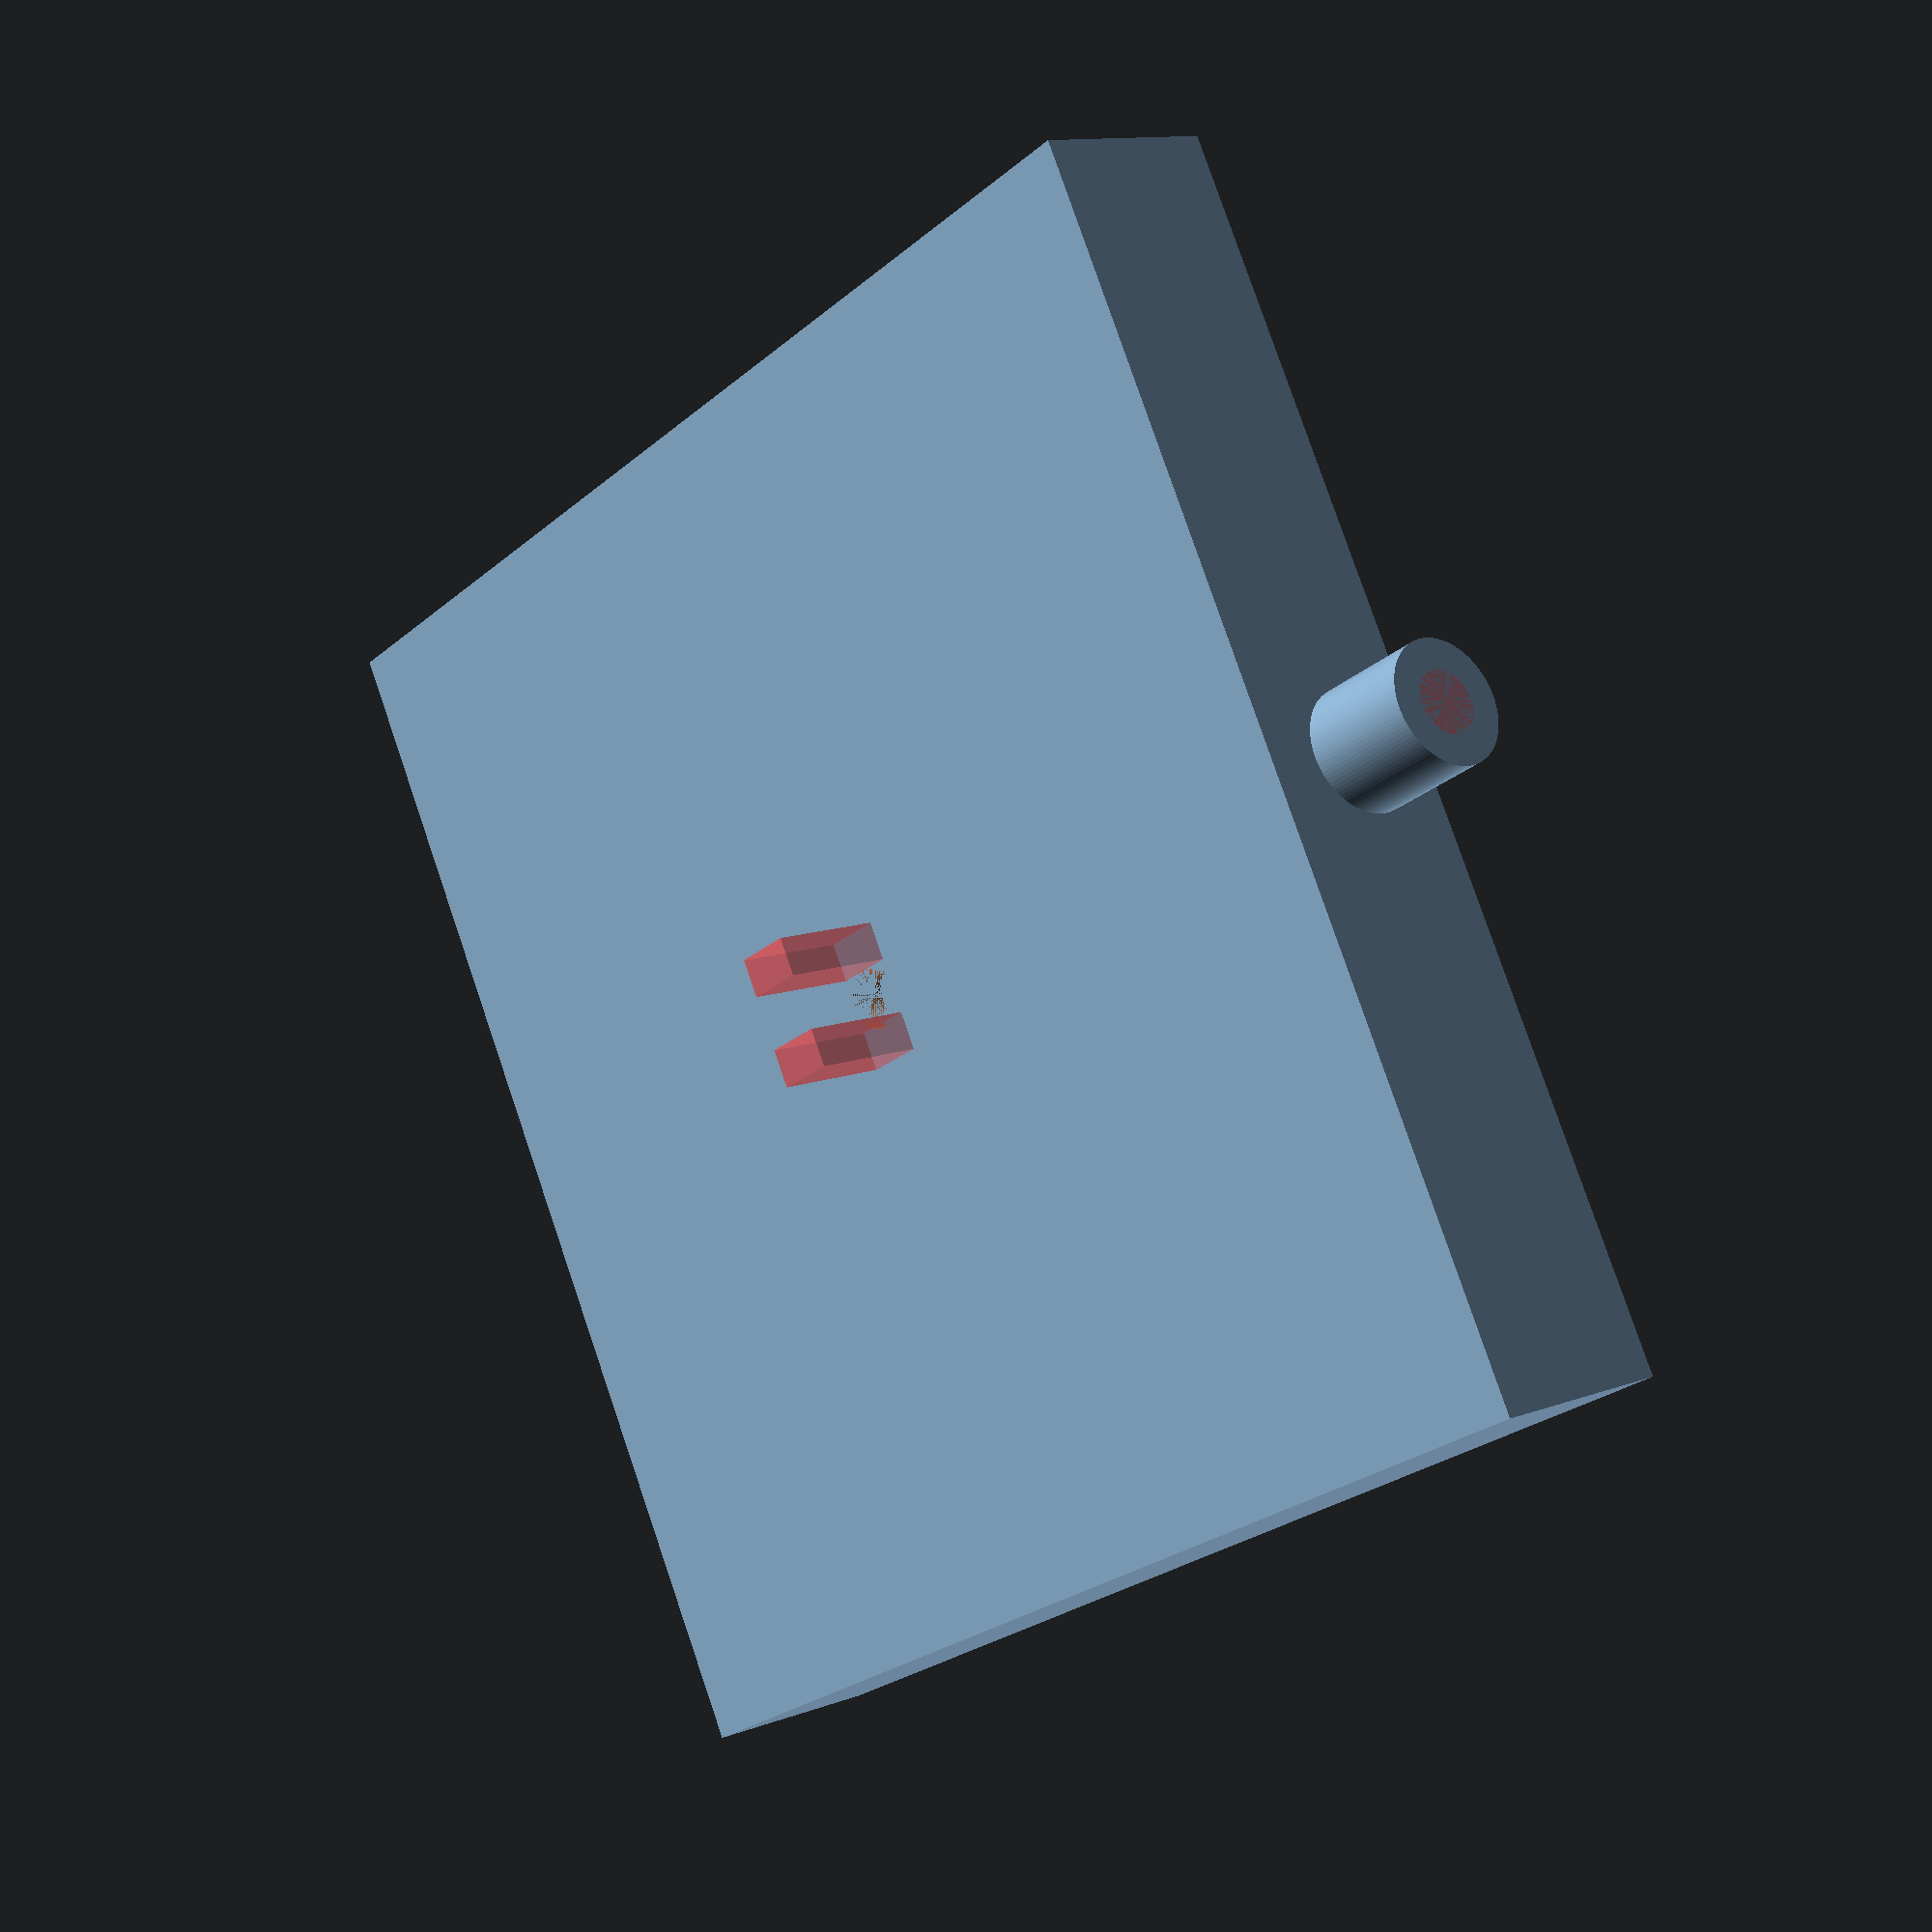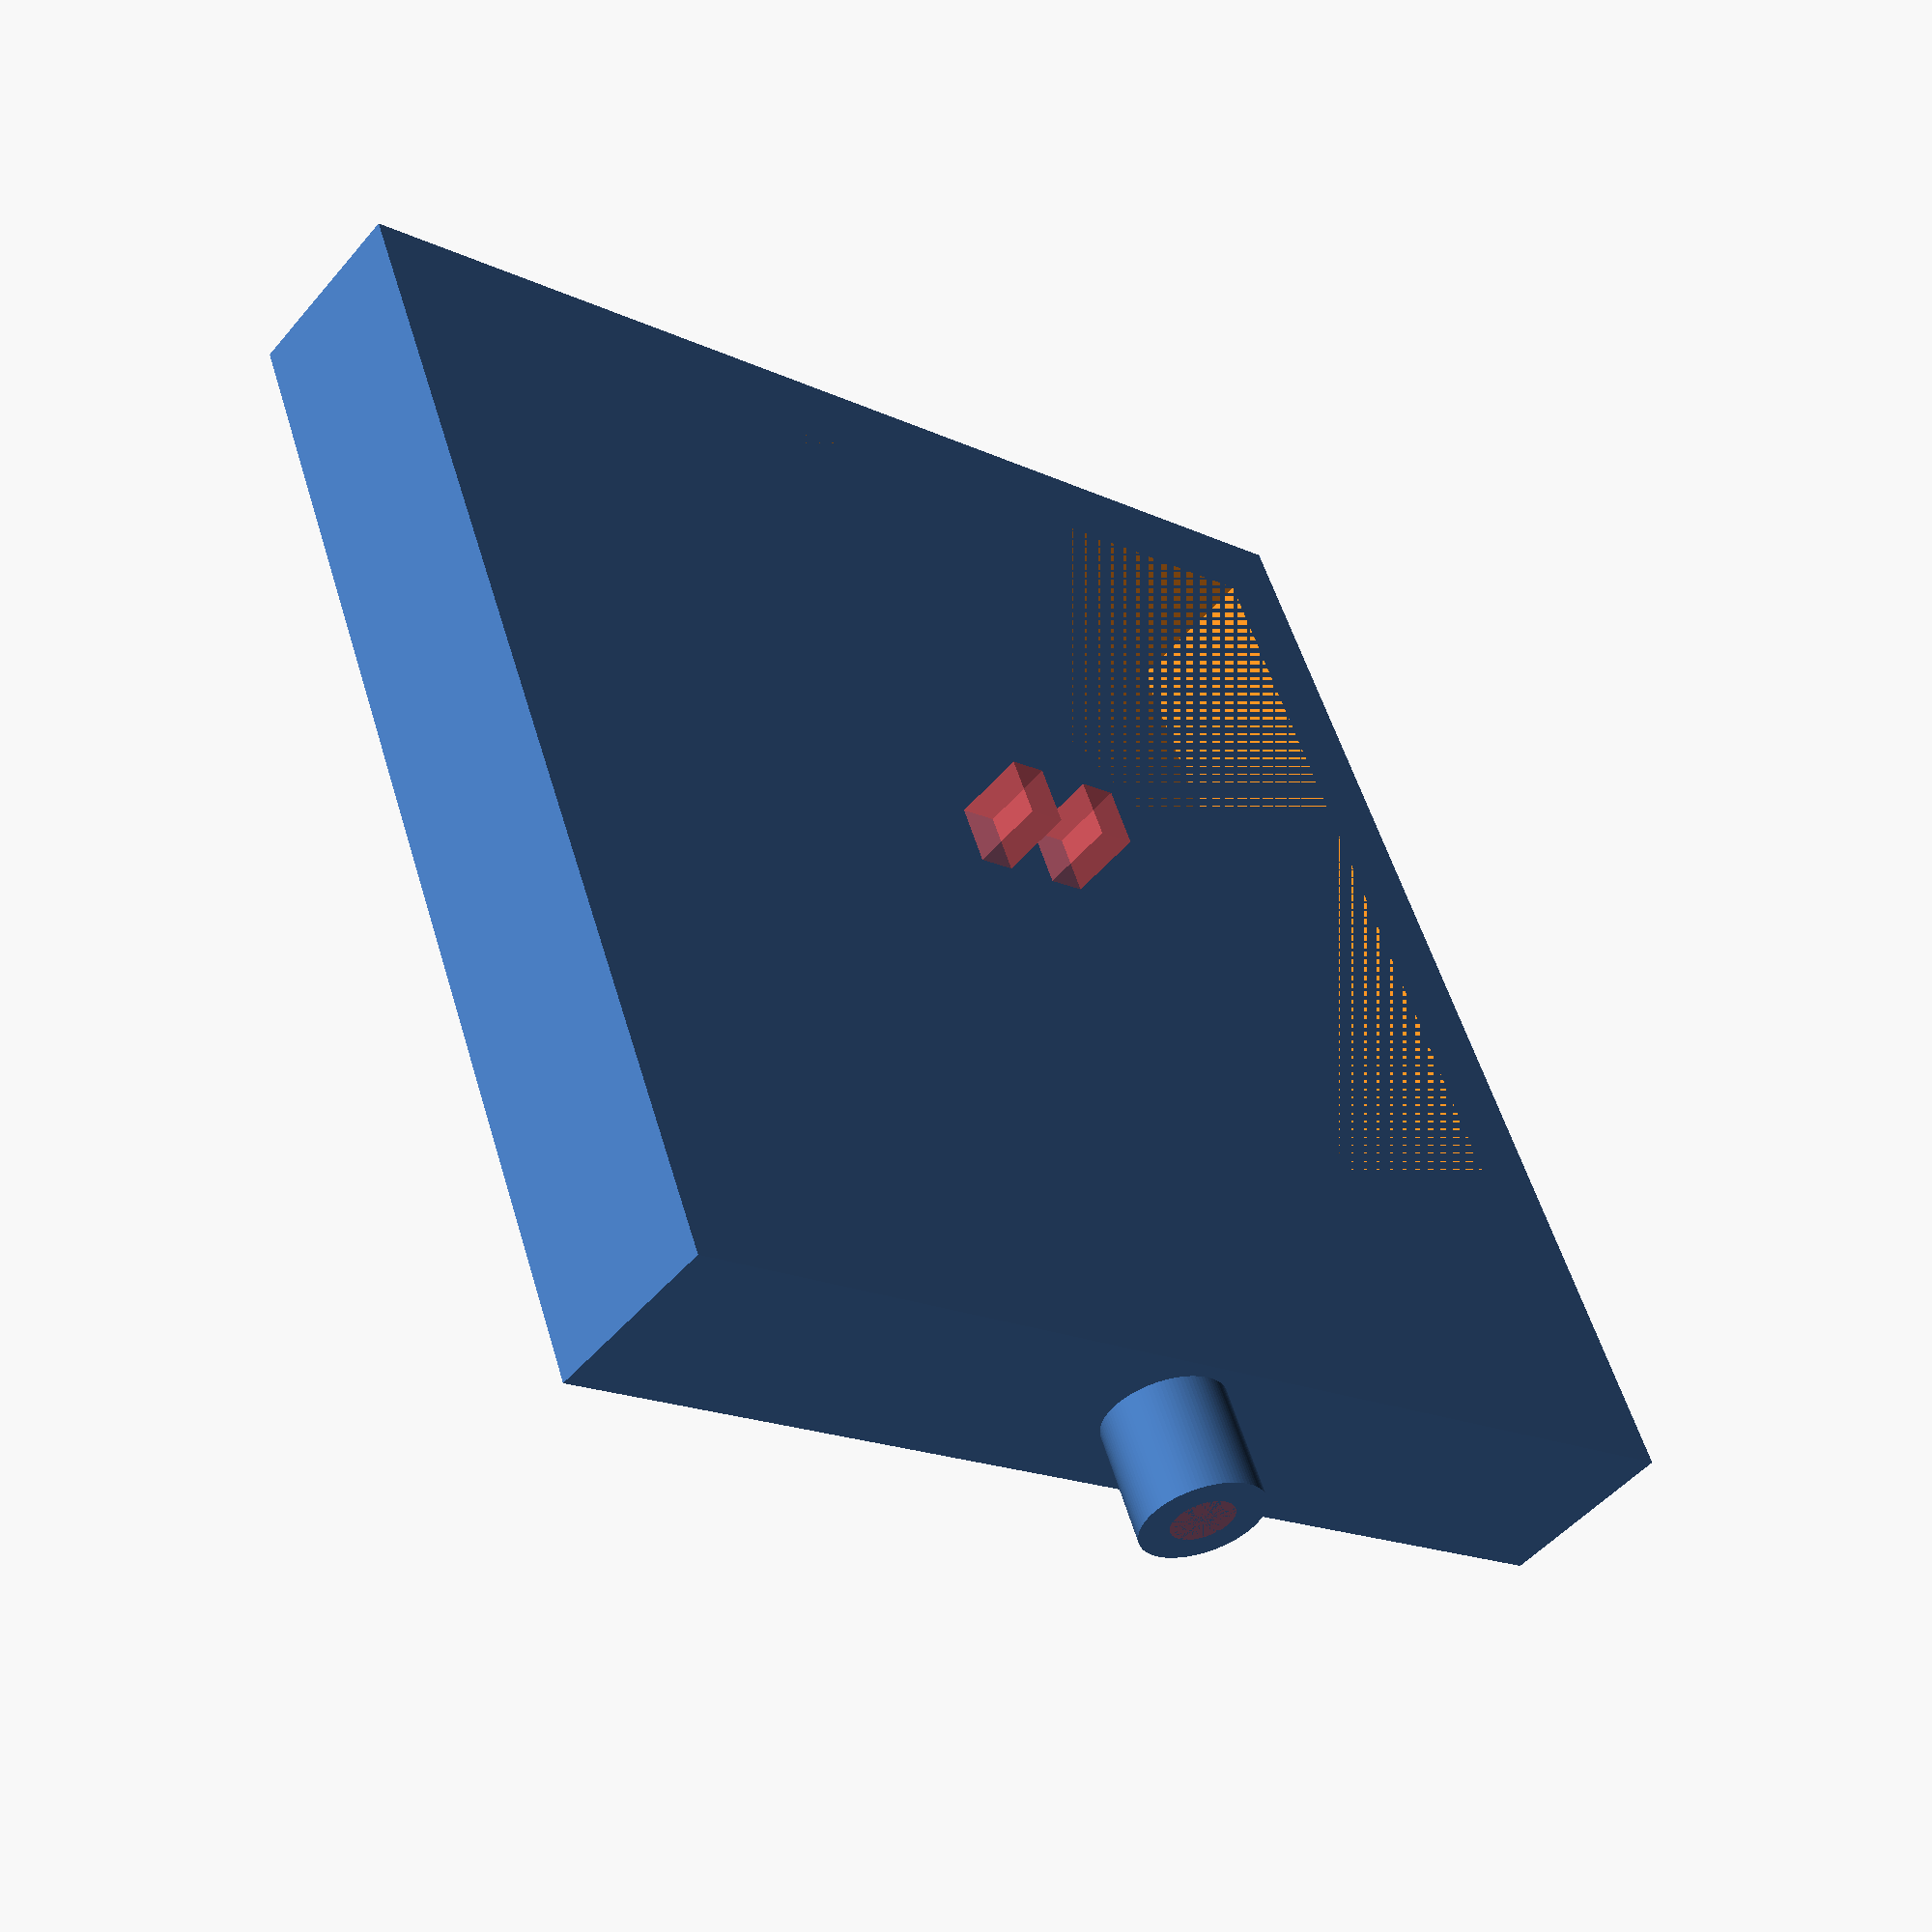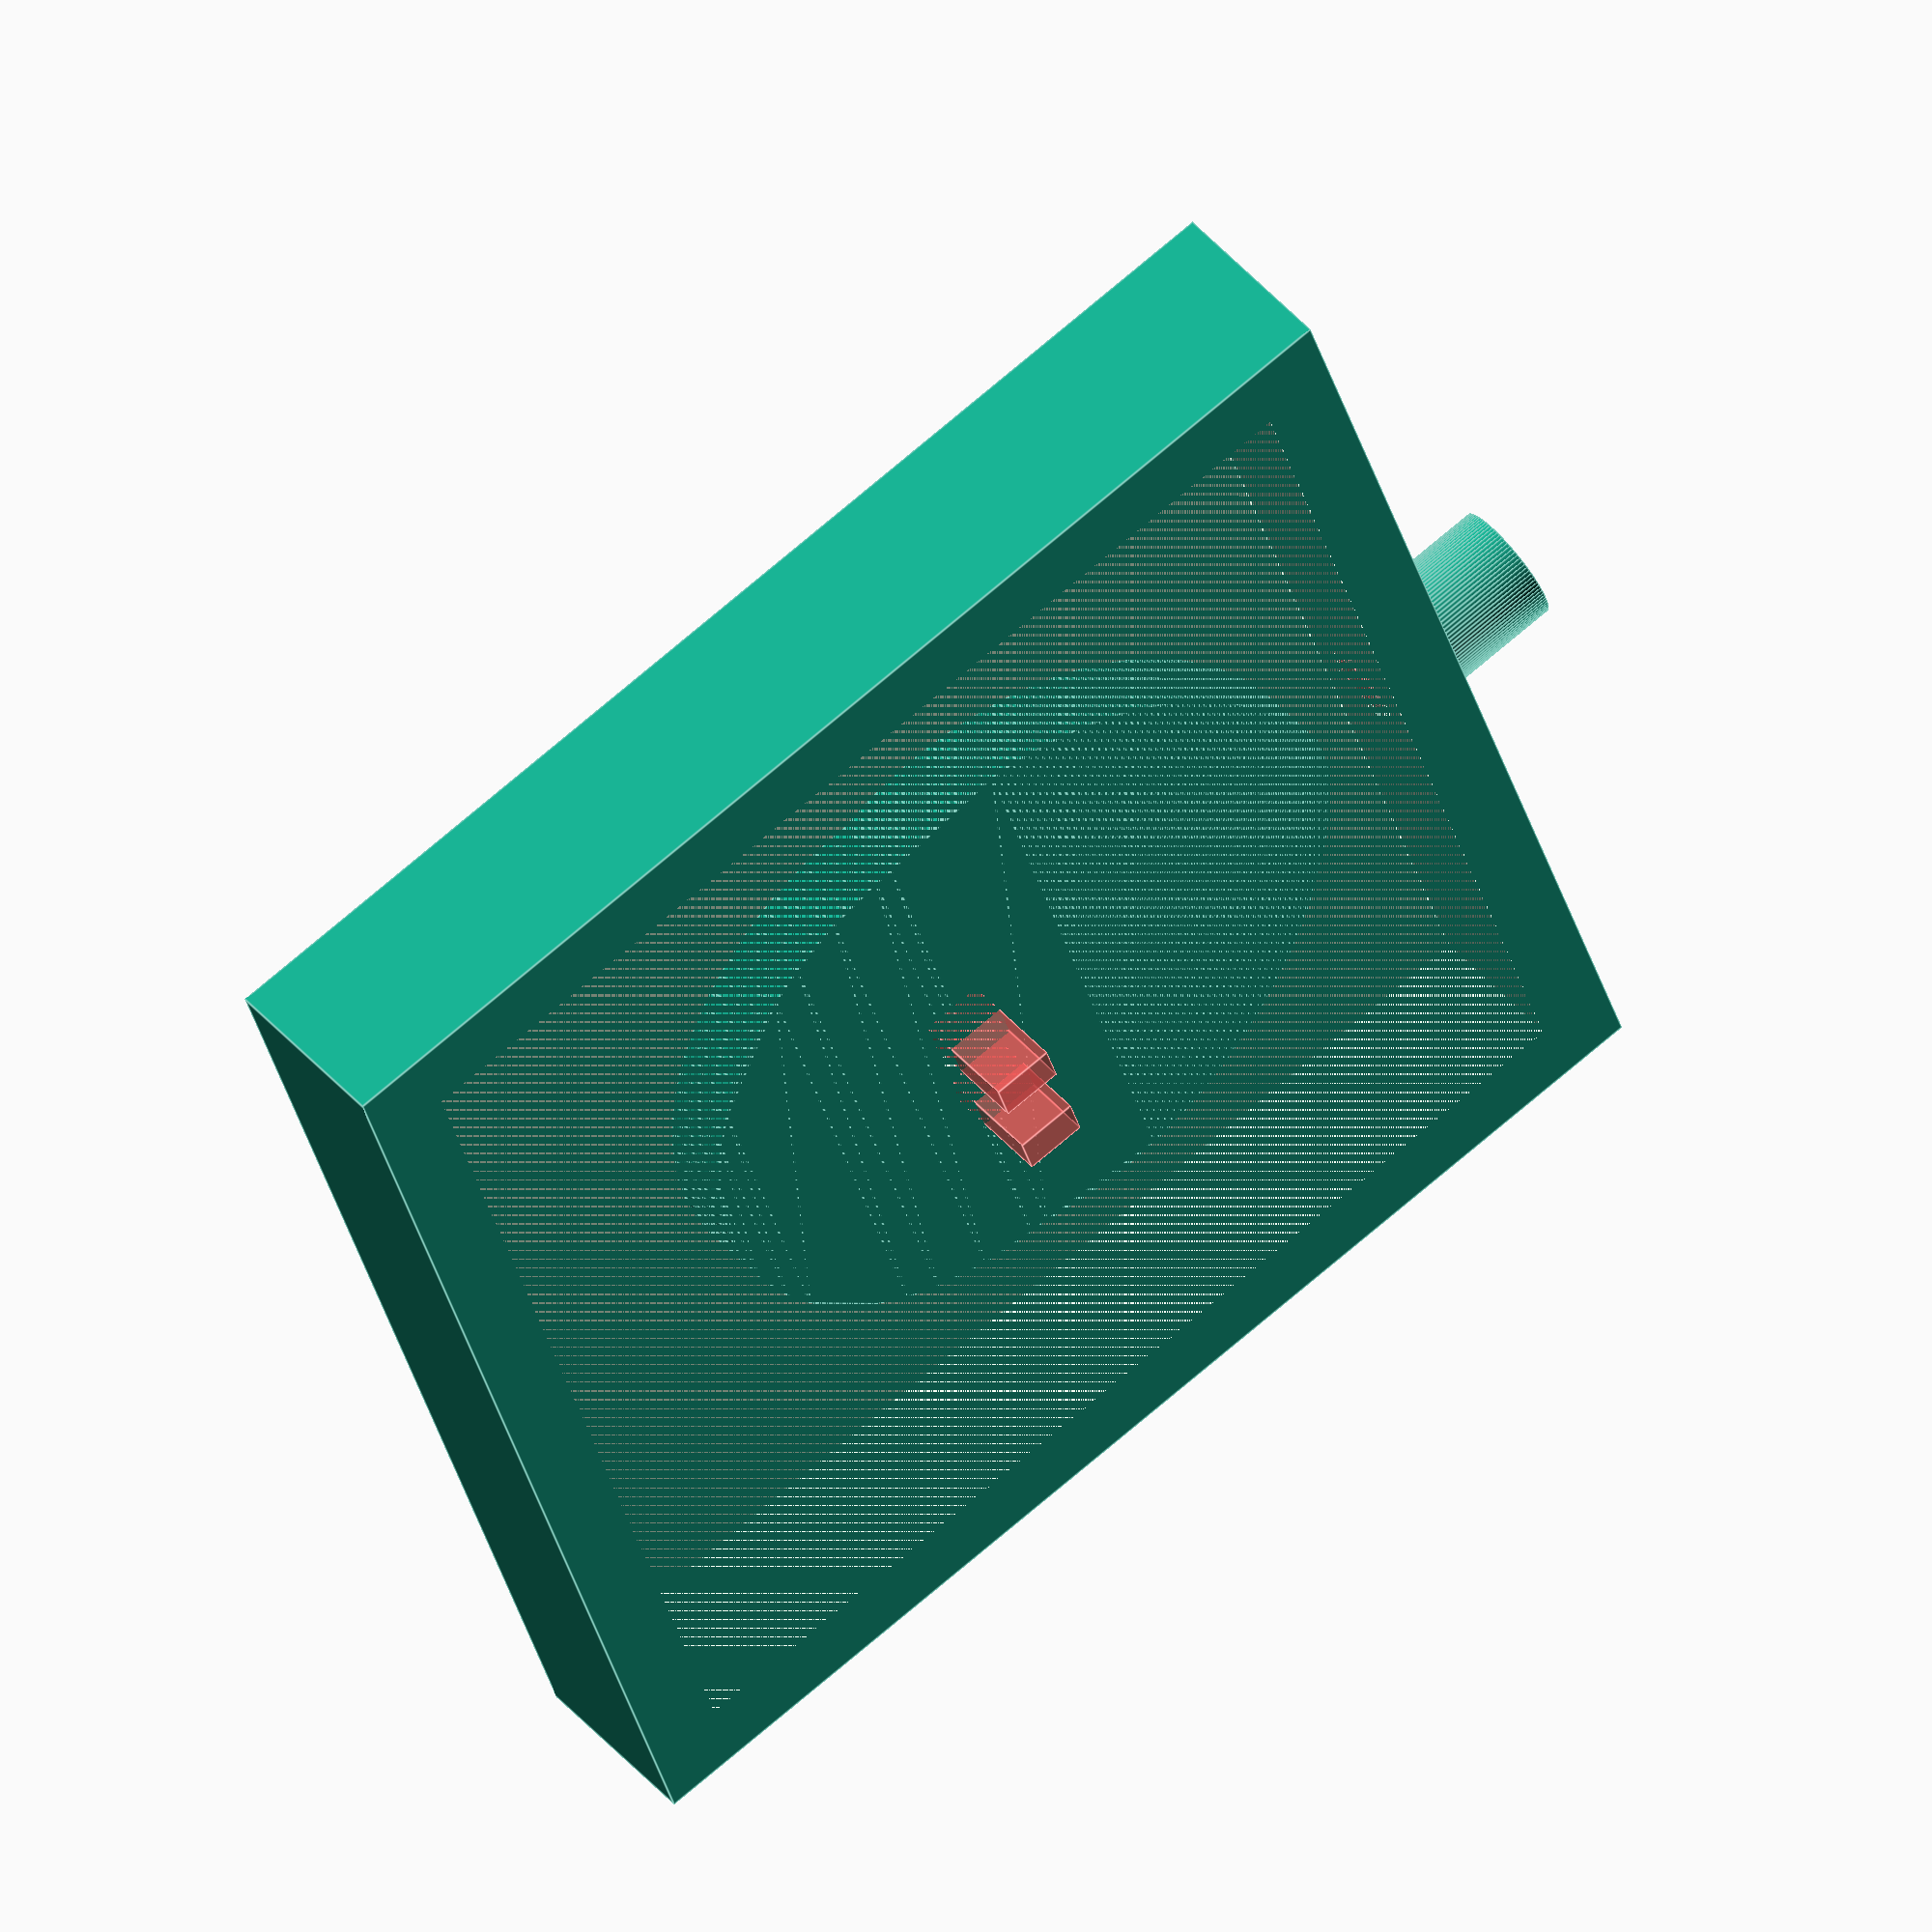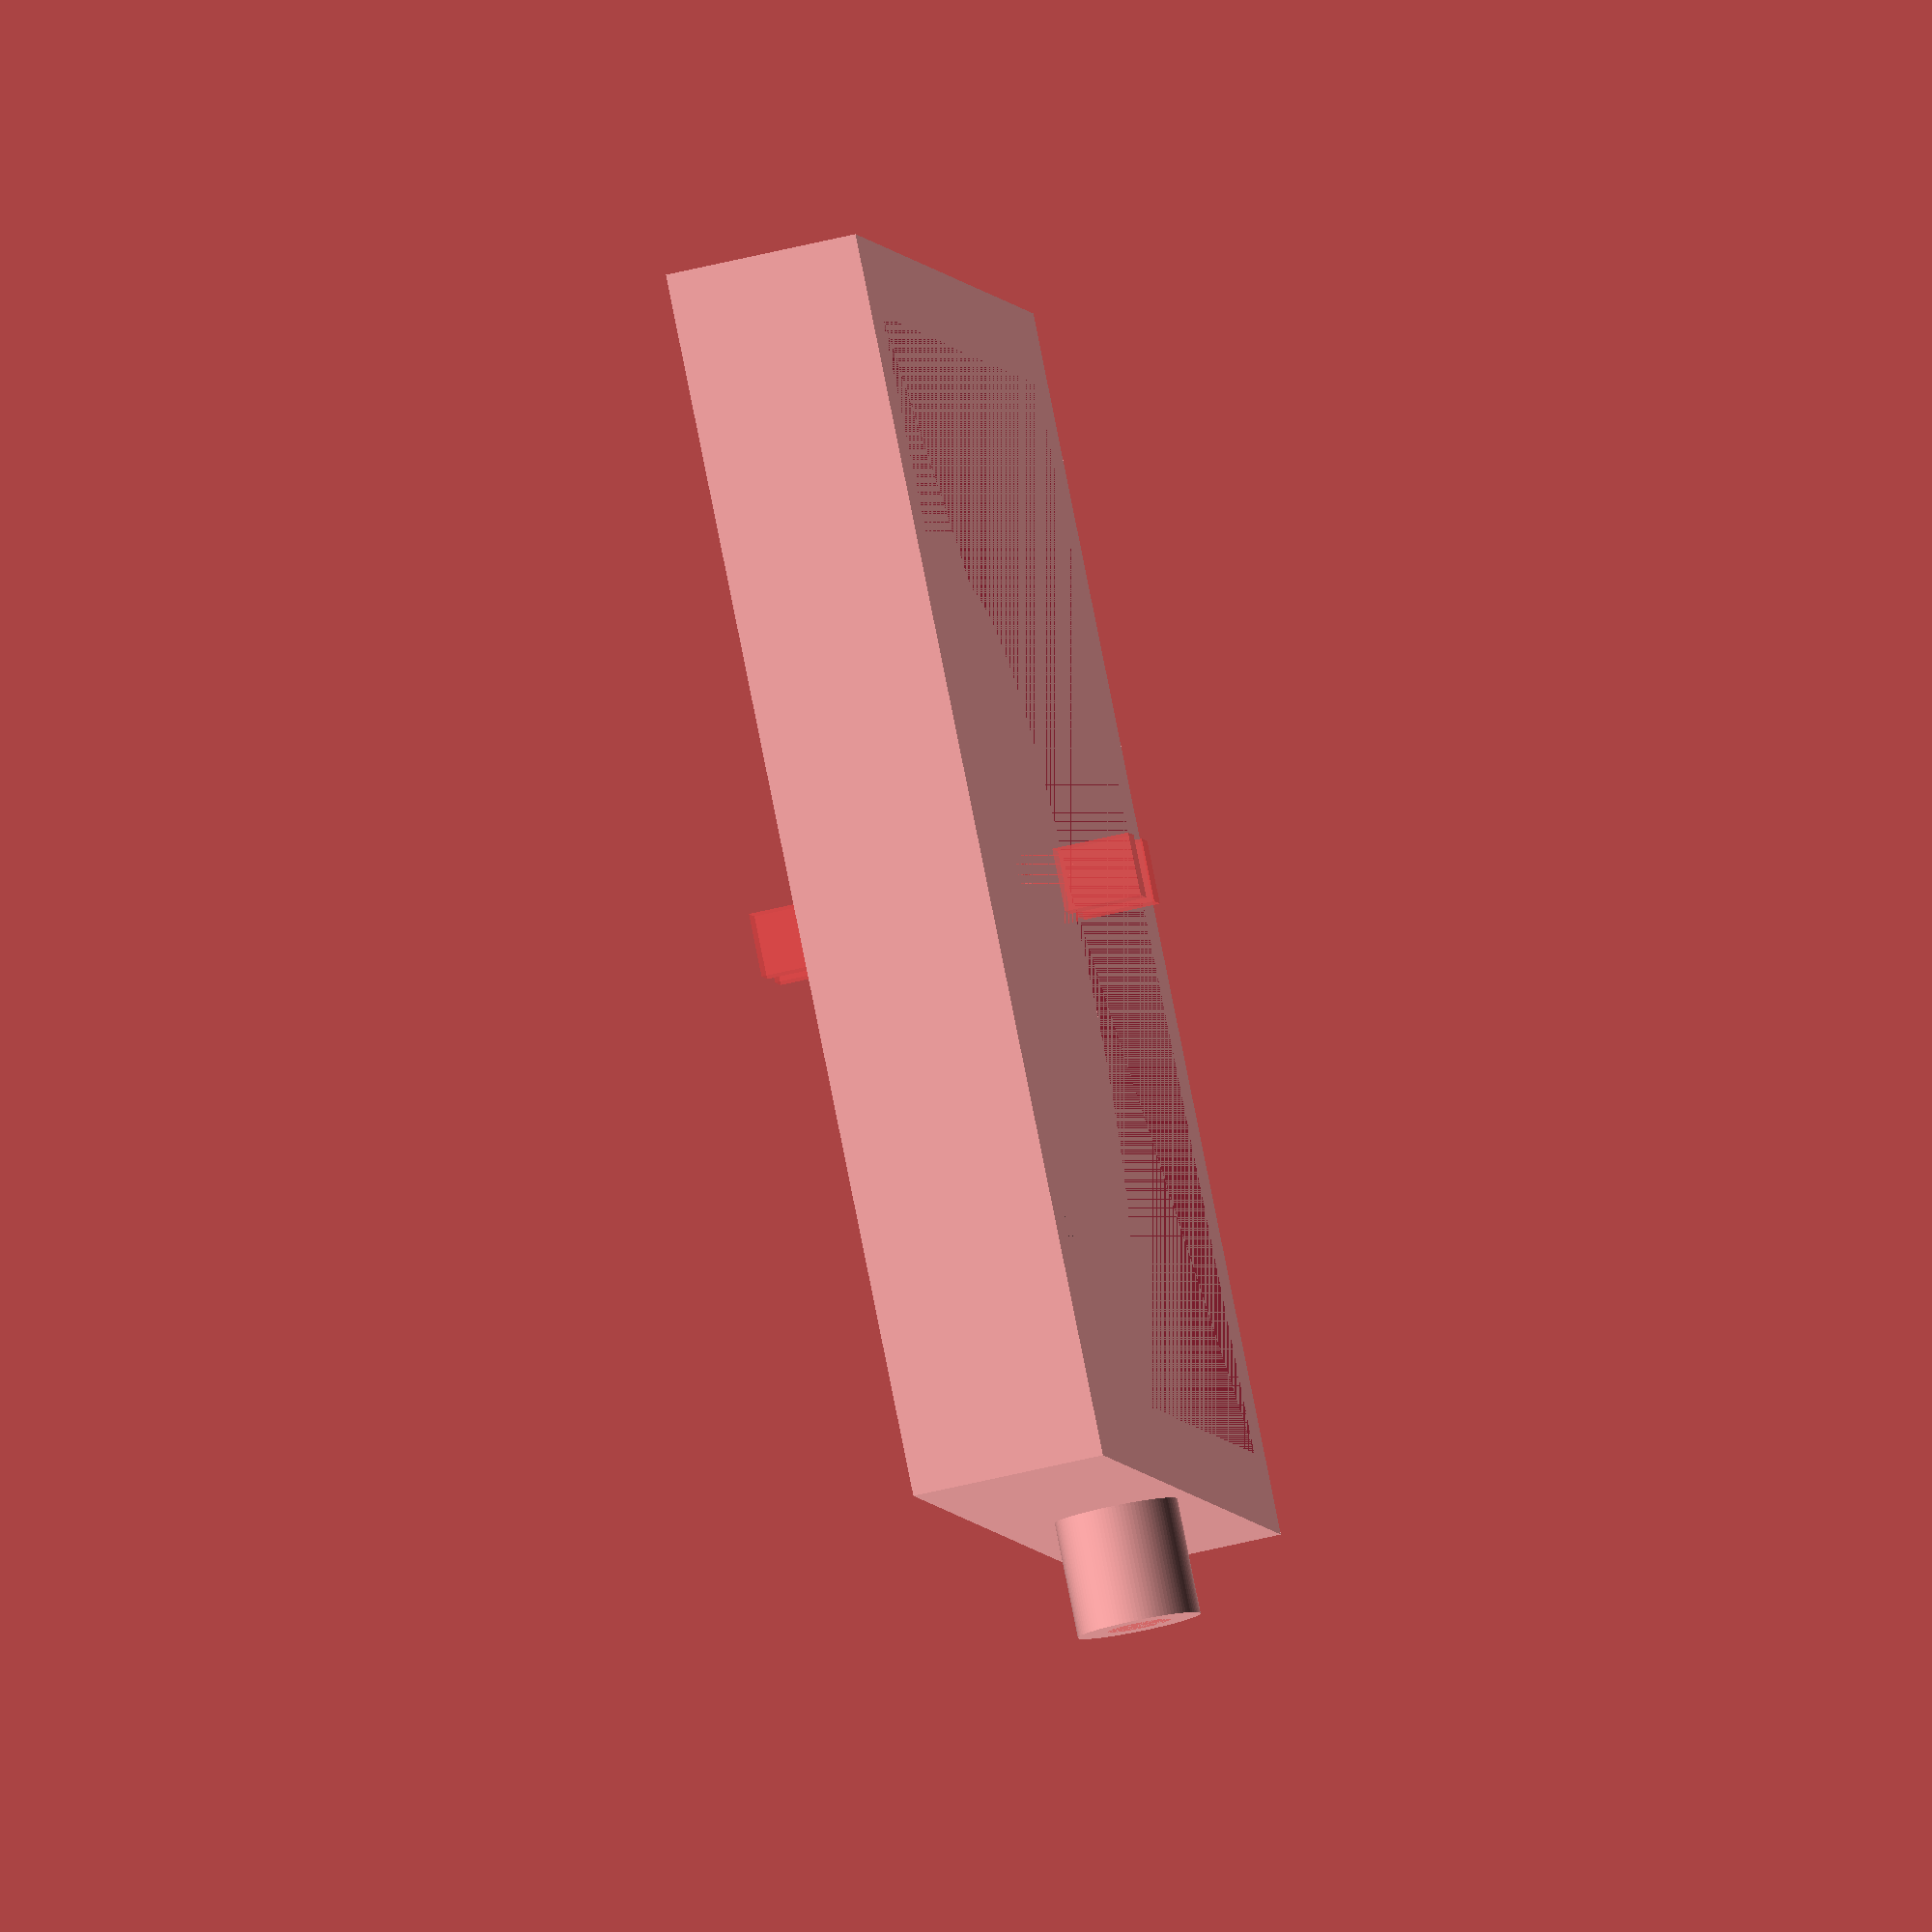
<openscad>

which_one="casing"; //[cam, shaft, casing, follower]


$fn=100;

total_lift                  = 20;   // mm
base_circle_diameter        = 80;   // mm
bottom_dwell_begin          = 0;    // degrees
bottom_dwell_end            = 180;  //degree
rise_begin                  = 180;  //degree
rise_end                    = 267;  //degree
top_dwell_begin             = 267;  //degree
top_dwell_end               = 273;  //degree
fall_begin                  = 273;  //degree
fall_end                    = 360;  //degree


shaft_length                = 50;   //mm
shaft_radius                = 4;    //mm

case_length                 = 160;
case_width                  = 160;
case_wall_thickness         = 10;
case_thickness              = 25;   //5mm of wall thickness+5mm space+10mm thickness of cam+5mm space
follower_thick_part_length  = 10;   //mm
follower_thin_part_length   = 45;   //mm


rise    = rise_end - rise_begin;
fall    = fall_end - fall_begin;

function tan_theta(base) = total_lift/base;
function height(angle, base) = base_circle_diameter/2+angle*tan_theta(base);
function x(angle, base) = cos(angle)*height(angle, base);
function y(angle, base) = sin(angle)*height(angle, base);



if (which_one == "cam")         cam();
if (which_one == "shaft")       shaft();
if (which_one == "casing")      casing();
if (which_one == "follower")    follower();

module cam()
{
    points_rise = [ for ( angle = [0 : rise]) [x(angle, rise), y(angle, rise)] ];
    points_fall = [ for ( angle = [fall : -1 : 0]) [-x(angle, fall), y(angle, fall)] ];
        
    points = concat( points_rise, points_fall );

    echo(points);

    difference()
    {
        linear_extrude(10)
        {
            union()
                {
                polygon(points);
                circle(base_circle_diameter/2);
                }
        }
        translate([0, 0, -shaft_length/2])
            shaft(hole=true);
    }
    
//    translate([0, 0, -shaft_length/2])
//            shaft();
}


module shaft(hole=false)
{
    difference()
    {
        cylinder(h=shaft_length, r=shaft_radius+(hole?0.1:0));
        for (i = [1, -1])
        {
        translate([i*(shaft_radius+(hole?0.1:0)-0.5)-(i==-1?5:0), -shaft_radius-(hole?0.1:0), 0])
#            cube([5, 2*(shaft_radius+(hole?0.1:0)), shaft_length]);
        }
    }
}


module casing()
{
    translate([-case_width/2, -case_length/2, -case_wall_thickness])
    {
        difference()
        {
            union()
            {
                cube([case_width, case_length, case_thickness]);
                translate([case_width/2, case_length-case_wall_thickness, 15])
                    rotate([-90, 0, 0])
                        cylinder(h=25, d=16);
            }
            translate([case_wall_thickness ,case_wall_thickness, case_wall_thickness/2])
                cube([case_width-case_wall_thickness*2, case_length-case_wall_thickness*2, case_thickness-case_wall_thickness/2]);
            translate([case_width/2, case_length/2, 0])
                cylinder(h = case_wall_thickness, r = shaft_radius+0.2); 
            
//            hole for the follower
            translate([case_width/2, case_length-case_wall_thickness, 15])
                rotate([-90, 0, 0])
                    {
#                       cylinder(h=25, d=8.2);
                        cylinder(h=15, d=12);
                    }
        }
    }
//    rotate([0, 0, 180])
    cam();
}



module follower()
{
}
</openscad>
<views>
elev=168.6 azim=118.6 roll=312.4 proj=p view=wireframe
elev=229.4 azim=338.9 roll=218.4 proj=p view=solid
elev=136.4 azim=251.8 roll=217.1 proj=o view=edges
elev=58.8 azim=125.7 roll=284.1 proj=o view=solid
</views>
